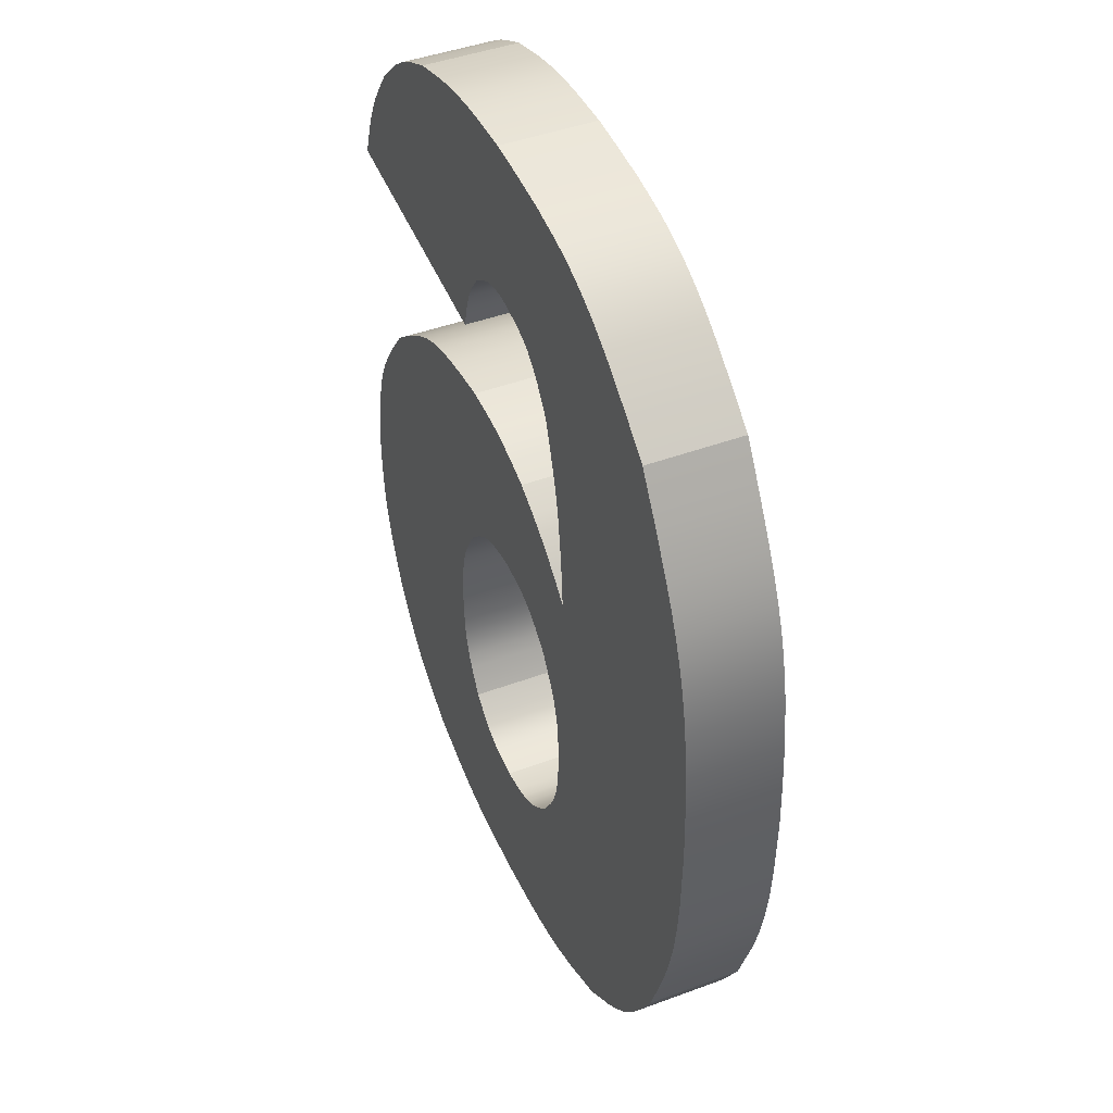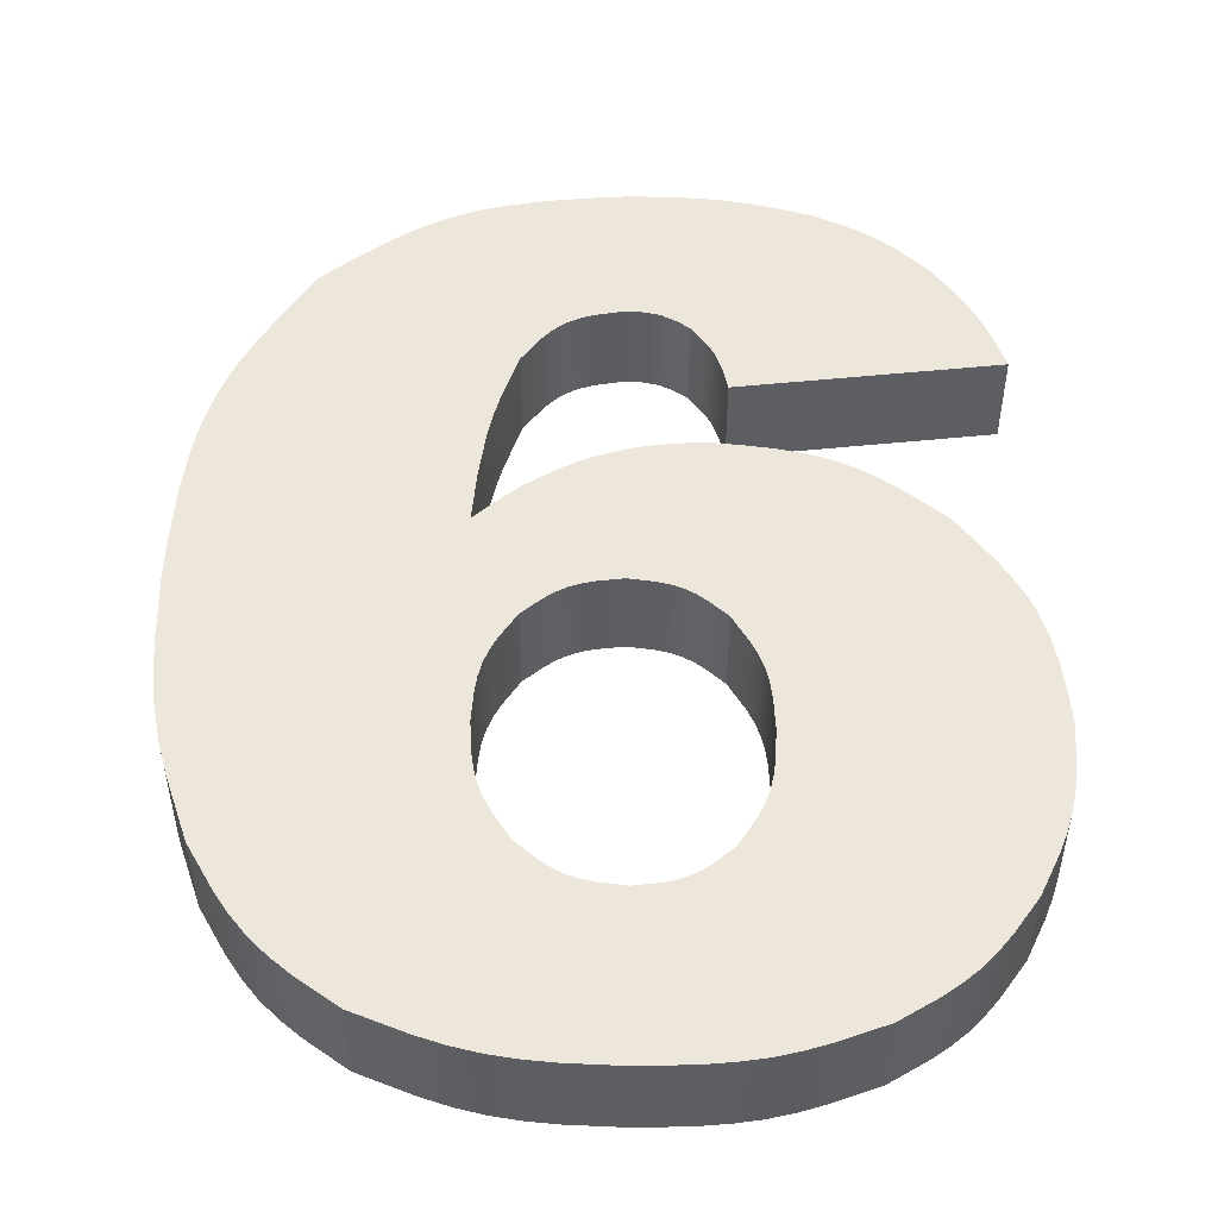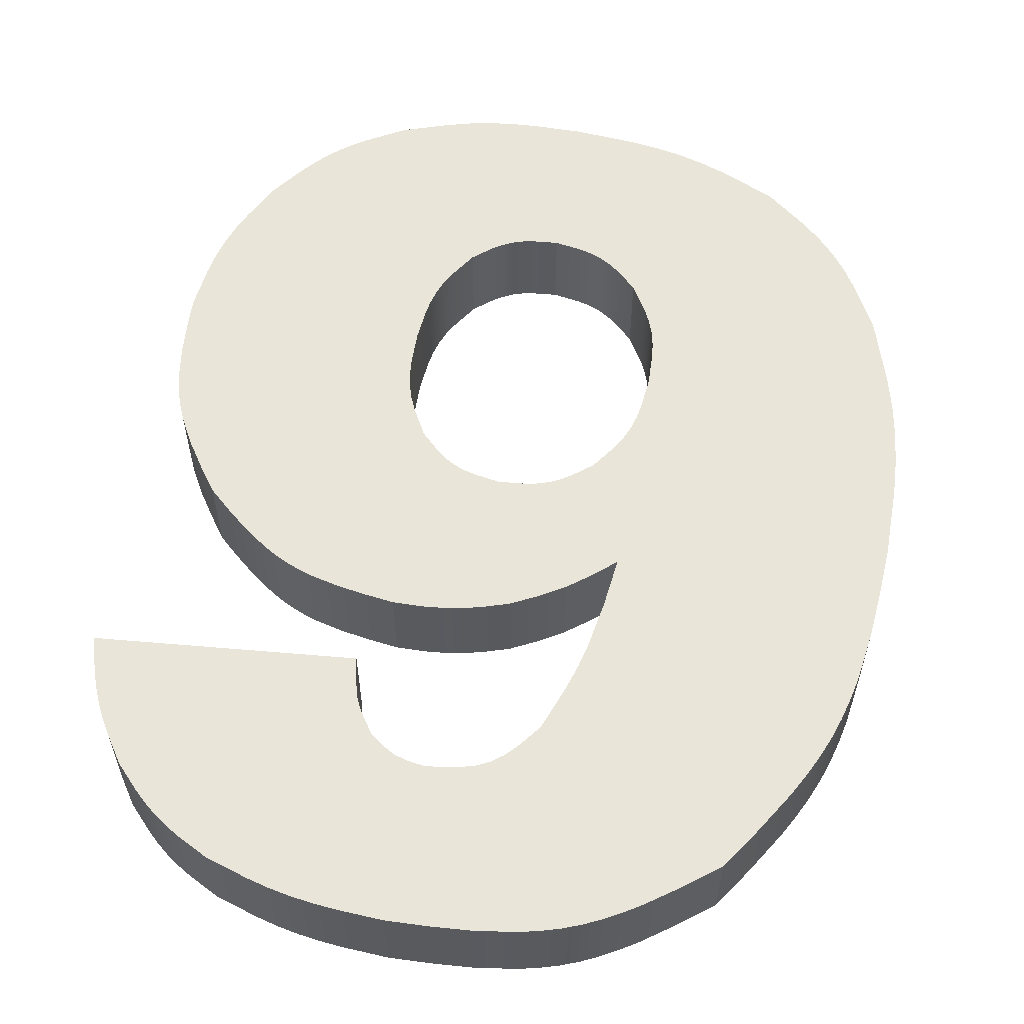
<metadata>
{"format":"obj","ext":"obj","renderer":"f3d","projection":"perspective","resolution":1024,"background":"white","views":[{"elev":44.1,"azim":-113.5,"up":"+Y"},{"elev":50.3,"azim":0.5,"up":"+Z"},{"elev":58.1,"azim":-167.9,"up":"+Z"}]}
</metadata>
<code>
g 6
v 0.08161 0.001896 0
v 0.08143 0.002186 0
v 0.08135 0.002336 0
v 0.08129 0.002492 0
v 0.08125 0.002655 0
v 0.08123 0.002823 0
v 0.0812 0.003168 0
v 0.0812 0.003168 0.001
v 0.08123 0.002823 0.001
v 0.08125 0.002655 0.001
v 0.08129 0.002492 0.001
v 0.08135 0.002336 0.001
v 0.08143 0.002186 0.001
v 0.08161 0.001896 0.001
v 0.08262 0.001436 0
v 0.08233 0.001473 0
v 0.08219 0.001505 0
v 0.08206 0.001553 0
v 0.08194 0.001621 0
v 0.08183 0.001704 0
v 0.08183 0.001704 0.001
v 0.08194 0.001621 0.001
v 0.08206 0.001553 0.001
v 0.08219 0.001505 0.001
v 0.08233 0.001473 0.001
v 0.08262 0.001436 0.001
v 0.08353 0.001852 0
v 0.08334 0.001677 0
v 0.08323 0.001602 0
v 0.08312 0.001541 0
v 0.083 0.001498 0
v 0.08288 0.001469 0
v 0.08288 0.001469 0.001
v 0.083 0.001498 0.001
v 0.08312 0.001541 0.001
v 0.08323 0.001602 0.001
v 0.08334 0.001677 0.001
v 0.08353 0.001852 0.001
v 0.0839 0.003093 0
v 0.08388 0.002759 0
v 0.08386 0.002596 0
v 0.08383 0.002437 0
v 0.08378 0.002284 0
v 0.0837 0.002137 0
v 0.0837 0.002137 0.001
v 0.08378 0.002284 0.001
v 0.08383 0.002437 0.001
v 0.08386 0.002596 0.001
v 0.08388 0.002759 0.001
v 0.0839 0.003093 0.001
v 0.08352 0.004383 0
v 0.0837 0.004086 0
v 0.08377 0.003933 0
v 0.08382 0.003774 0
v 0.08386 0.00361 0
v 0.08388 0.00344 0
v 0.08388 0.00344 0.001
v 0.08386 0.00361 0.001
v 0.08382 0.003774 0.001
v 0.08377 0.003933 0.001
v 0.0837 0.004086 0.001
v 0.08352 0.004383 0.001
v 0.08257 0.004826 0
v 0.08284 0.00479 0
v 0.08297 0.004759 0
v 0.08309 0.004713 0
v 0.08321 0.004648 0
v 0.08332 0.004568 0
v 0.08332 0.004568 0.001
v 0.08321 0.004648 0.001
v 0.08309 0.004713 0.001
v 0.08297 0.004759 0.001
v 0.08284 0.00479 0.001
v 0.08257 0.004826 0.001
v 0.0816 0.004396 0
v 0.08181 0.004577 0
v 0.08192 0.004655 0
v 0.08204 0.004718 0
v 0.08216 0.004763 0
v 0.08229 0.004792 0
v 0.08229 0.004792 0.001
v 0.08216 0.004763 0.001
v 0.08204 0.004718 0.001
v 0.08192 0.004655 0.001
v 0.08181 0.004577 0.001
v 0.0816 0.004396 0.001
v 0.08123 0.003502 0
v 0.08125 0.003664 0
v 0.08129 0.003821 0
v 0.08134 0.003972 0
v 0.08142 0.004117 0
v 0.08142 0.004117 0.001
v 0.08134 0.003972 0.001
v 0.08129 0.003821 0.001
v 0.08125 0.003664 0.001
v 0.08123 0.003502 0.001
v 0.08356 0.007282 0
v 0.08632 0.007623 0
v 0.08632 0.007623 0.001
v 0.08356 0.007282 0.001
v 0.08319 0.0081 0
v 0.08333 0.007917 0
v 0.08339 0.007821 0
v 0.08344 0.00772 0
v 0.08351 0.007506 0
v 0.08351 0.007506 0.001
v 0.08344 0.00772 0.001
v 0.08339 0.007821 0.001
v 0.08333 0.007917 0.001
v 0.08319 0.0081 0.001
v 0.08256 0.008339 0
v 0.08274 0.008322 0
v 0.0829 0.008282 0
v 0.08305 0.008203 0
v 0.08305 0.008203 0.001
v 0.0829 0.008282 0.001
v 0.08274 0.008322 0.001
v 0.08256 0.008339 0.001
v 0.08151 0.007657 0
v 0.08171 0.007933 0
v 0.08182 0.008054 0
v 0.08194 0.008154 0
v 0.08208 0.008227 0
v 0.08223 0.008277 0
v 0.08223 0.008277 0.001
v 0.08208 0.008227 0.001
v 0.08194 0.008154 0.001
v 0.08182 0.008054 0.001
v 0.08171 0.007933 0.001
v 0.08151 0.007657 0.001
v 0.08111 0.005556 0
v 0.08115 0.006094 0
v 0.08122 0.006625 0
v 0.08128 0.006887 0
v 0.08135 0.007146 0
v 0.08135 0.007146 0.001
v 0.08128 0.006887 0.001
v 0.08122 0.006625 0.001
v 0.08115 0.006094 0.001
v 0.08111 0.005556 0.001
v 0.08213 0.006303 0
v 0.08185 0.006148 0
v 0.08159 0.005976 0
v 0.08134 0.005774 0
v 0.08134 0.005774 0.001
v 0.08159 0.005976 0.001
v 0.08185 0.006148 0.001
v 0.08213 0.006303 0.001
v 0.08335 0.006545 0
v 0.08303 0.006529 0
v 0.08273 0.00649 0
v 0.08243 0.006409 0
v 0.08243 0.006409 0.001
v 0.08273 0.00649 0.001
v 0.08303 0.006529 0.001
v 0.08335 0.006545 0.001
v 0.08561 0.00559 0
v 0.08536 0.005797 0
v 0.08511 0.005993 0
v 0.08485 0.006167 0
v 0.08472 0.006242 0
v 0.08458 0.006307 0
v 0.08444 0.006361 0
v 0.08429 0.006406 0
v 0.08398 0.006471 0
v 0.08367 0.006513 0
v 0.08367 0.006513 0.001
v 0.08398 0.006471 0.001
v 0.08429 0.006406 0.001
v 0.08444 0.006361 0.001
v 0.08458 0.006307 0.001
v 0.08472 0.006242 0.001
v 0.08485 0.006167 0.001
v 0.08511 0.005993 0.001
v 0.08536 0.005797 0.001
v 0.08561 0.00559 0.001
v 0.08653 0.003168 0
v 0.08651 0.003506 0
v 0.08647 0.003838 0
v 0.08641 0.004163 0
v 0.08631 0.004474 0
v 0.08625 0.004623 0
v 0.08618 0.004769 0
v 0.08601 0.00505 0
v 0.08581 0.005322 0
v 0.08581 0.005322 0.001
v 0.08601 0.00505 0.001
v 0.08618 0.004769 0.001
v 0.08625 0.004623 0.001
v 0.08631 0.004474 0.001
v 0.08641 0.004163 0.001
v 0.08647 0.003838 0.001
v 0.08651 0.003506 0.001
v 0.08653 0.003168 0.001
v 0.08607 0.001361 0
v 0.08626 0.001791 0
v 0.08635 0.00201 0
v 0.08642 0.002233 0
v 0.08647 0.002462 0
v 0.0865 0.002695 0
v 0.0865 0.002695 0.001
v 0.08647 0.002462 0.001
v 0.08642 0.002233 0.001
v 0.08635 0.00201 0.001
v 0.08626 0.001791 0.001
v 0.08607 0.001361 0.001
v 0.08477 0.000123 0
v 0.08516 0.000365 0
v 0.08534 0.000498 0
v 0.08551 0.000644 0
v 0.08566 0.000808 0
v 0.08581 0.000984 0
v 0.08581 0.000984 0.001
v 0.08566 0.000808 0.001
v 0.08551 0.000644 0.001
v 0.08534 0.000498 0.001
v 0.08516 0.000365 0.001
v 0.08477 0.000123 0.001
v 0.08269 -0.000297 0
v 0.08323 -0.000274 0
v 0.08349 -0.000249 0
v 0.08376 -0.000208 0
v 0.08401 -0.000147 0
v 0.08427 -6.7e-05 0
v 0.08427 -6.7e-05 0.001
v 0.08401 -0.000147 0.001
v 0.08376 -0.000208 0.001
v 0.08349 -0.000249 0.001
v 0.08323 -0.000274 0.001
v 0.08269 -0.000297 0.001
v 0.08028 0.000215 0
v 0.08086 -2.1e-05 0
v 0.08116 -0.000119 0
v 0.08145 -0.000194 0
v 0.08176 -0.000243 0
v 0.08207 -0.000272 0
v 0.08207 -0.000272 0.001
v 0.08176 -0.000243 0.001
v 0.08145 -0.000194 0.001
v 0.08116 -0.000119 0.001
v 0.08086 -2.1e-05 0.001
v 0.08028 0.000215 0.001
v 0.07884 0.001849 0
v 0.07911 0.001363 0
v 0.07926 0.001133 0
v 0.07943 0.000918 0
v 0.07963 0.000723 0
v 0.07983 0.000544 0
v 0.07983 0.000544 0.001
v 0.07963 0.000723 0.001
v 0.07943 0.000918 0.001
v 0.07926 0.001133 0.001
v 0.07911 0.001363 0.001
v 0.07884 0.001849 0.001
v 0.07829 0.004819 0
v 0.07832 0.004055 0
v 0.07835 0.003677 0
v 0.0784 0.003302 0
v 0.07848 0.002933 0
v 0.07858 0.002569 0
v 0.07858 0.002569 0.001
v 0.07848 0.002933 0.001
v 0.0784 0.003302 0.001
v 0.07835 0.003677 0.001
v 0.07832 0.004055 0.001
v 0.07829 0.004819 0.001
v 0.07943 0.008786 0
v 0.07915 0.008333 0
v 0.07889 0.007875 0
v 0.07877 0.007641 0
v 0.07867 0.007404 0
v 0.07858 0.007162 0
v 0.0785 0.006915 0
v 0.07844 0.006663 0
v 0.0784 0.006408 0
v 0.07834 0.005886 0
v 0.07831 0.005355 0
v 0.07831 0.005355 0.001
v 0.07834 0.005886 0.001
v 0.0784 0.006408 0.001
v 0.07844 0.006663 0.001
v 0.0785 0.006915 0.001
v 0.07858 0.007162 0.001
v 0.07867 0.007404 0.001
v 0.07877 0.007641 0.001
v 0.07889 0.007875 0.001
v 0.07915 0.008333 0.001
v 0.07943 0.008786 0.001
v 0.08259 0.01004 0
v 0.08214 0.01001 0
v 0.0817 0.009965 0
v 0.08128 0.009886 0
v 0.08107 0.00983 0
v 0.08087 0.009761 0
v 0.08067 0.009677 0
v 0.08049 0.009577 0
v 0.0803 0.009465 0
v 0.08012 0.009342 0
v 0.07977 0.009072 0
v 0.07977 0.009072 0.001
v 0.08012 0.009342 0.001
v 0.0803 0.009465 0.001
v 0.08049 0.009577 0.001
v 0.08067 0.009677 0.001
v 0.08087 0.009761 0.001
v 0.08107 0.00983 0.001
v 0.08128 0.009886 0.001
v 0.0817 0.009965 0.001
v 0.08214 0.01001 0.001
v 0.08259 0.01004 0.001
v 0.08448 0.009768 0
v 0.08401 0.009899 0
v 0.08378 0.009952 0
v 0.08355 0.009992 0
v 0.08331 0.01002 0
v 0.08307 0.01003 0
v 0.08307 0.01003 0.001
v 0.08331 0.01002 0.001
v 0.08355 0.009992 0.001
v 0.08378 0.009952 0.001
v 0.08401 0.009899 0.001
v 0.08448 0.009768 0.001
v 0.08563 0.00896 0
v 0.08537 0.00921 0
v 0.08524 0.009327 0
v 0.0851 0.009434 0
v 0.08495 0.009529 0
v 0.0848 0.009614 0
v 0.0848 0.009614 0.001
v 0.08495 0.009529 0.001
v 0.0851 0.009434 0.001
v 0.08524 0.009327 0.001
v 0.08537 0.00921 0.001
v 0.08563 0.00896 0.001
v 0.08619 0.007982 0
v 0.08612 0.008158 0
v 0.08604 0.008328 0
v 0.08595 0.008493 0
v 0.08585 0.008651 0
v 0.08585 0.008651 0.001
v 0.08595 0.008493 0.001
v 0.08604 0.008328 0.001
v 0.08612 0.008158 0.001
v 0.08619 0.007982 0.001
f 1 2 14
f 14 2 13
f 13 2 3
f 13 3 12
f 12 3 4
f 12 4 11
f 11 4 5
f 11 5 10
f 10 5 6
f 10 6 9
f 9 6 7
f 9 7 8
f 15 16 26
f 26 16 25
f 25 16 17
f 25 17 24
f 24 17 18
f 24 18 23
f 23 18 19
f 23 19 22
f 22 19 20
f 22 20 21
f 21 20 1
f 21 1 14
f 27 28 38
f 38 28 37
f 37 28 29
f 37 29 36
f 36 29 30
f 36 30 35
f 35 30 31
f 35 31 34
f 34 31 32
f 34 32 33
f 33 32 15
f 33 15 26
f 39 40 50
f 50 40 49
f 49 40 41
f 49 41 48
f 48 41 42
f 48 42 47
f 47 42 43
f 47 43 46
f 46 43 44
f 46 44 45
f 45 44 27
f 45 27 38
f 51 52 62
f 62 52 61
f 61 52 53
f 61 53 60
f 60 53 54
f 60 54 59
f 59 54 55
f 59 55 58
f 58 55 56
f 58 56 57
f 57 56 39
f 57 39 50
f 63 64 74
f 74 64 73
f 73 64 65
f 73 65 72
f 72 65 66
f 72 66 71
f 71 66 67
f 71 67 70
f 70 67 68
f 70 68 69
f 69 68 51
f 69 51 62
f 75 76 86
f 86 76 85
f 85 76 77
f 85 77 84
f 84 77 78
f 84 78 83
f 83 78 79
f 83 79 82
f 82 79 80
f 82 80 81
f 81 80 63
f 81 63 74
f 7 87 8
f 8 87 96
f 96 87 88
f 96 88 95
f 95 88 89
f 95 89 94
f 94 89 90
f 94 90 93
f 93 90 91
f 93 91 92
f 92 91 75
f 92 75 86
f 97 98 100
f 100 98 99
f 101 102 110
f 110 102 109
f 109 102 103
f 109 103 108
f 108 103 104
f 108 104 107
f 107 104 105
f 107 105 106
f 106 105 97
f 106 97 100
f 111 112 118
f 118 112 117
f 117 112 113
f 117 113 116
f 116 113 114
f 116 114 115
f 115 114 101
f 115 101 110
f 119 120 130
f 130 120 129
f 129 120 121
f 129 121 128
f 128 121 122
f 128 122 127
f 127 122 123
f 127 123 126
f 126 123 124
f 126 124 125
f 125 124 111
f 125 111 118
f 131 132 140
f 140 132 139
f 139 132 133
f 139 133 138
f 138 133 134
f 138 134 137
f 137 134 135
f 137 135 136
f 136 135 119
f 136 119 130
f 141 142 148
f 148 142 147
f 147 142 143
f 147 143 146
f 146 143 144
f 146 144 145
f 145 144 131
f 145 131 140
f 149 150 156
f 156 150 155
f 155 150 151
f 155 151 154
f 154 151 152
f 154 152 153
f 153 152 141
f 153 141 148
f 157 158 176
f 176 158 175
f 175 158 159
f 175 159 174
f 174 159 160
f 174 160 173
f 173 160 161
f 173 161 172
f 172 161 162
f 172 162 171
f 171 162 163
f 171 163 170
f 170 163 164
f 170 164 169
f 169 164 165
f 169 165 168
f 168 165 166
f 168 166 167
f 167 166 149
f 167 149 156
f 177 178 194
f 194 178 193
f 193 178 179
f 193 179 192
f 192 179 180
f 192 180 191
f 191 180 181
f 191 181 190
f 190 181 182
f 190 182 189
f 189 182 183
f 189 183 188
f 188 183 184
f 188 184 187
f 187 184 185
f 187 185 186
f 186 185 157
f 186 157 176
f 195 196 206
f 206 196 205
f 205 196 197
f 205 197 204
f 204 197 198
f 204 198 203
f 203 198 199
f 203 199 202
f 202 199 200
f 202 200 201
f 201 200 177
f 201 177 194
f 207 208 218
f 218 208 217
f 217 208 209
f 217 209 216
f 216 209 210
f 216 210 215
f 215 210 211
f 215 211 214
f 214 211 212
f 214 212 213
f 213 212 195
f 213 195 206
f 219 220 230
f 230 220 229
f 229 220 221
f 229 221 228
f 228 221 222
f 228 222 227
f 227 222 223
f 227 223 226
f 226 223 224
f 226 224 225
f 225 224 207
f 225 207 218
f 231 232 242
f 242 232 241
f 241 232 233
f 241 233 240
f 240 233 234
f 240 234 239
f 239 234 235
f 239 235 238
f 238 235 236
f 238 236 237
f 237 236 219
f 237 219 230
f 243 244 254
f 254 244 253
f 253 244 245
f 253 245 252
f 252 245 246
f 252 246 251
f 251 246 247
f 251 247 250
f 250 247 248
f 250 248 249
f 249 248 231
f 249 231 242
f 255 256 266
f 266 256 265
f 265 256 257
f 265 257 264
f 264 257 258
f 264 258 263
f 263 258 259
f 263 259 262
f 262 259 260
f 262 260 261
f 261 260 243
f 261 243 254
f 267 268 288
f 288 268 287
f 287 268 269
f 287 269 286
f 286 269 270
f 286 270 285
f 285 270 271
f 285 271 284
f 284 271 272
f 284 272 283
f 283 272 273
f 283 273 282
f 282 273 274
f 282 274 281
f 281 274 275
f 281 275 280
f 280 275 276
f 280 276 279
f 279 276 277
f 279 277 278
f 278 277 255
f 278 255 266
f 289 290 310
f 310 290 309
f 309 290 291
f 309 291 308
f 308 291 292
f 308 292 307
f 307 292 293
f 307 293 306
f 306 293 294
f 306 294 305
f 305 294 295
f 305 295 304
f 304 295 296
f 304 296 303
f 303 296 297
f 303 297 302
f 302 297 298
f 302 298 301
f 301 298 299
f 301 299 300
f 300 299 267
f 300 267 288
f 311 312 322
f 322 312 321
f 321 312 313
f 321 313 320
f 320 313 314
f 320 314 319
f 319 314 315
f 319 315 318
f 318 315 316
f 318 316 317
f 317 316 289
f 317 289 310
f 323 324 334
f 334 324 333
f 333 324 325
f 333 325 332
f 332 325 326
f 332 326 331
f 331 326 327
f 331 327 330
f 330 327 328
f 330 328 329
f 329 328 311
f 329 311 322
f 98 335 99
f 99 335 344
f 344 335 336
f 344 336 343
f 343 336 337
f 343 337 342
f 342 337 338
f 342 338 341
f 341 338 339
f 341 339 340
f 340 339 323
f 340 323 334
f 99 344 100
f 100 344 343
f 100 343 342
f 342 341 100
f 100 341 340
f 100 340 106
f 106 340 107
f 107 340 108
f 108 340 109
f 109 340 110
f 110 340 115
f 115 340 116
f 116 340 117
f 117 340 118
f 118 340 334
f 118 334 333
f 333 332 118
f 118 332 331
f 118 331 330
f 330 329 118
f 118 329 322
f 118 322 321
f 321 320 118
f 118 320 319
f 118 319 318
f 318 317 118
f 118 317 310
f 118 310 309
f 118 309 125
f 125 309 308
f 125 308 126
f 126 308 127
f 127 308 307
f 127 307 128
f 128 307 306
f 128 306 129
f 129 306 305
f 129 305 304
f 304 303 129
f 129 303 130
f 130 303 302
f 130 302 301
f 301 300 130
f 130 300 136
f 136 300 288
f 136 288 287
f 136 287 137
f 137 287 286
f 137 286 138
f 138 286 285
f 138 285 284
f 138 284 139
f 139 284 283
f 139 283 282
f 282 281 139
f 139 281 280
f 139 280 140
f 140 280 279
f 140 279 278
f 278 266 140
f 140 266 265
f 140 265 94
f 94 265 95
f 95 265 264
f 95 264 96
f 96 264 263
f 96 263 262
f 96 262 8
f 8 262 261
f 8 261 9
f 9 261 254
f 9 254 253
f 252 26 253
f 253 26 25
f 253 25 24
f 252 251 26
f 26 251 250
f 26 250 249
f 249 242 26
f 26 242 241
f 26 241 240
f 240 239 26
f 26 239 238
f 26 238 237
f 237 230 26
f 26 230 33
f 33 230 229
f 33 229 34
f 34 229 35
f 35 229 228
f 35 228 36
f 36 228 227
f 36 227 37
f 37 227 226
f 37 226 38
f 38 226 225
f 38 225 218
f 38 218 45
f 45 218 217
f 45 217 46
f 46 217 216
f 46 216 215
f 46 215 47
f 47 215 214
f 47 214 213
f 47 213 48
f 48 213 206
f 48 206 205
f 48 205 49
f 49 205 204
f 49 204 203
f 203 202 49
f 49 202 50
f 50 202 201
f 50 201 194
f 194 193 50
f 50 193 57
f 57 193 192
f 57 192 191
f 191 190 57
f 57 190 58
f 58 190 189
f 58 189 188
f 188 187 58
f 58 187 59
f 59 187 186
f 59 186 176
f 59 176 60
f 60 176 175
f 60 175 61
f 61 175 174
f 61 174 173
f 61 173 62
f 62 173 172
f 62 172 171
f 171 170 62
f 62 170 169
f 62 169 168
f 62 168 69
f 69 168 167
f 69 167 70
f 70 167 71
f 71 167 156
f 71 156 72
f 72 156 155
f 72 155 73
f 73 155 154
f 73 154 74
f 74 154 153
f 74 153 148
f 74 148 81
f 81 148 147
f 81 147 82
f 82 147 146
f 82 146 83
f 83 146 84
f 84 146 145
f 84 145 85
f 85 145 140
f 85 140 86
f 86 140 92
f 92 140 93
f 93 140 94
f 24 23 253
f 253 23 22
f 253 22 21
f 21 14 253
f 253 14 13
f 253 13 12
f 12 11 253
f 253 11 10
f 253 10 9
f 324 323 111
f 111 323 339
f 111 339 112
f 112 339 338
f 112 338 113
f 113 338 114
f 114 338 101
f 101 338 102
f 102 338 103
f 103 338 104
f 104 338 105
f 105 338 97
f 97 338 337
f 97 337 336
f 336 335 97
f 97 335 98
f 124 290 111
f 111 290 289
f 111 289 316
f 290 124 291
f 291 124 123
f 291 123 122
f 291 122 292
f 292 122 121
f 292 121 293
f 293 121 120
f 293 120 294
f 294 120 295
f 295 120 296
f 296 120 119
f 296 119 297
f 297 119 298
f 298 119 299
f 299 119 135
f 299 135 267
f 267 135 268
f 268 135 134
f 268 134 269
f 269 134 133
f 269 133 270
f 270 133 271
f 271 133 132
f 271 132 272
f 272 132 273
f 273 132 274
f 274 132 275
f 275 132 131
f 275 131 276
f 276 131 277
f 277 131 255
f 255 131 256
f 256 131 89
f 256 89 88
f 144 76 131
f 131 76 75
f 131 75 91
f 76 144 77
f 77 144 143
f 77 143 78
f 78 143 79
f 79 143 142
f 79 142 80
f 80 142 141
f 80 141 63
f 63 141 152
f 63 152 151
f 63 151 64
f 64 151 150
f 64 150 65
f 65 150 149
f 65 149 66
f 66 149 166
f 66 166 67
f 67 166 68
f 68 166 165
f 68 165 51
f 51 165 164
f 51 164 163
f 163 162 51
f 51 162 161
f 51 161 160
f 51 160 52
f 52 160 159
f 52 159 158
f 52 158 53
f 53 158 157
f 53 157 54
f 54 157 185
f 54 185 184
f 54 184 55
f 55 184 183
f 55 183 182
f 182 181 55
f 55 181 56
f 56 181 180
f 56 180 179
f 179 178 56
f 56 178 39
f 39 178 177
f 39 177 200
f 200 199 39
f 39 199 40
f 40 199 198
f 40 198 197
f 197 196 40
f 40 196 41
f 41 196 195
f 41 195 212
f 41 212 42
f 42 212 211
f 42 211 210
f 42 210 43
f 43 210 209
f 43 209 208
f 43 208 44
f 44 208 207
f 44 207 27
f 27 207 224
f 27 224 223
f 27 223 28
f 28 223 222
f 28 222 29
f 29 222 221
f 29 221 30
f 30 221 220
f 30 220 31
f 31 220 32
f 32 220 219
f 32 219 15
f 15 219 236
f 15 236 235
f 235 234 15
f 15 234 233
f 15 233 232
f 232 231 15
f 15 231 248
f 15 248 247
f 247 246 15
f 15 246 245
f 15 245 244
f 243 6 244
f 244 6 5
f 244 5 4
f 243 260 6
f 6 260 7
f 7 260 259
f 7 259 87
f 87 259 258
f 87 258 257
f 87 257 88
f 88 257 256
f 316 315 111
f 111 315 314
f 111 314 313
f 313 312 111
f 111 312 311
f 111 311 328
f 328 327 111
f 111 327 326
f 111 326 325
f 325 324 111
f 91 90 131
f 131 90 89
f 4 3 244
f 244 3 2
f 244 2 1
f 1 20 244
f 244 20 19
f 244 19 18
f 18 17 244
f 244 17 16
f 244 16 15

</code>
